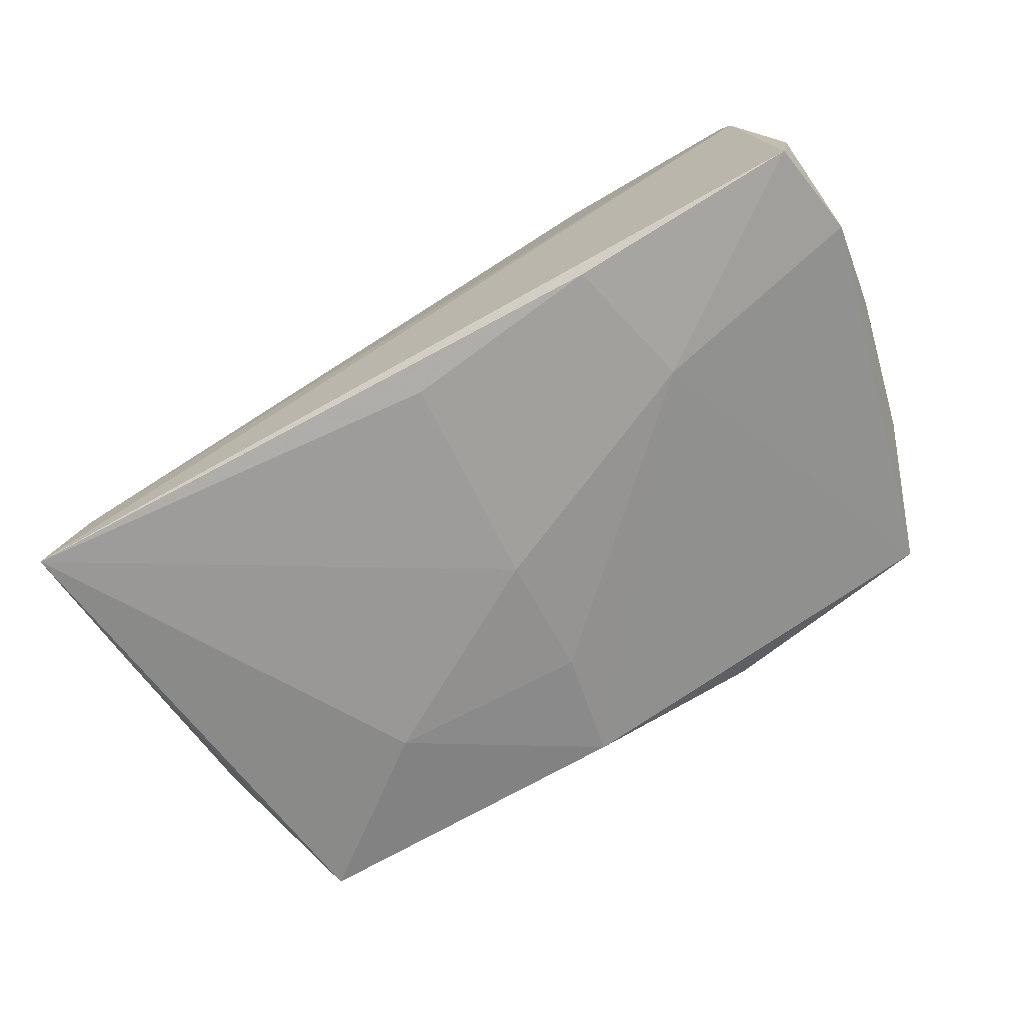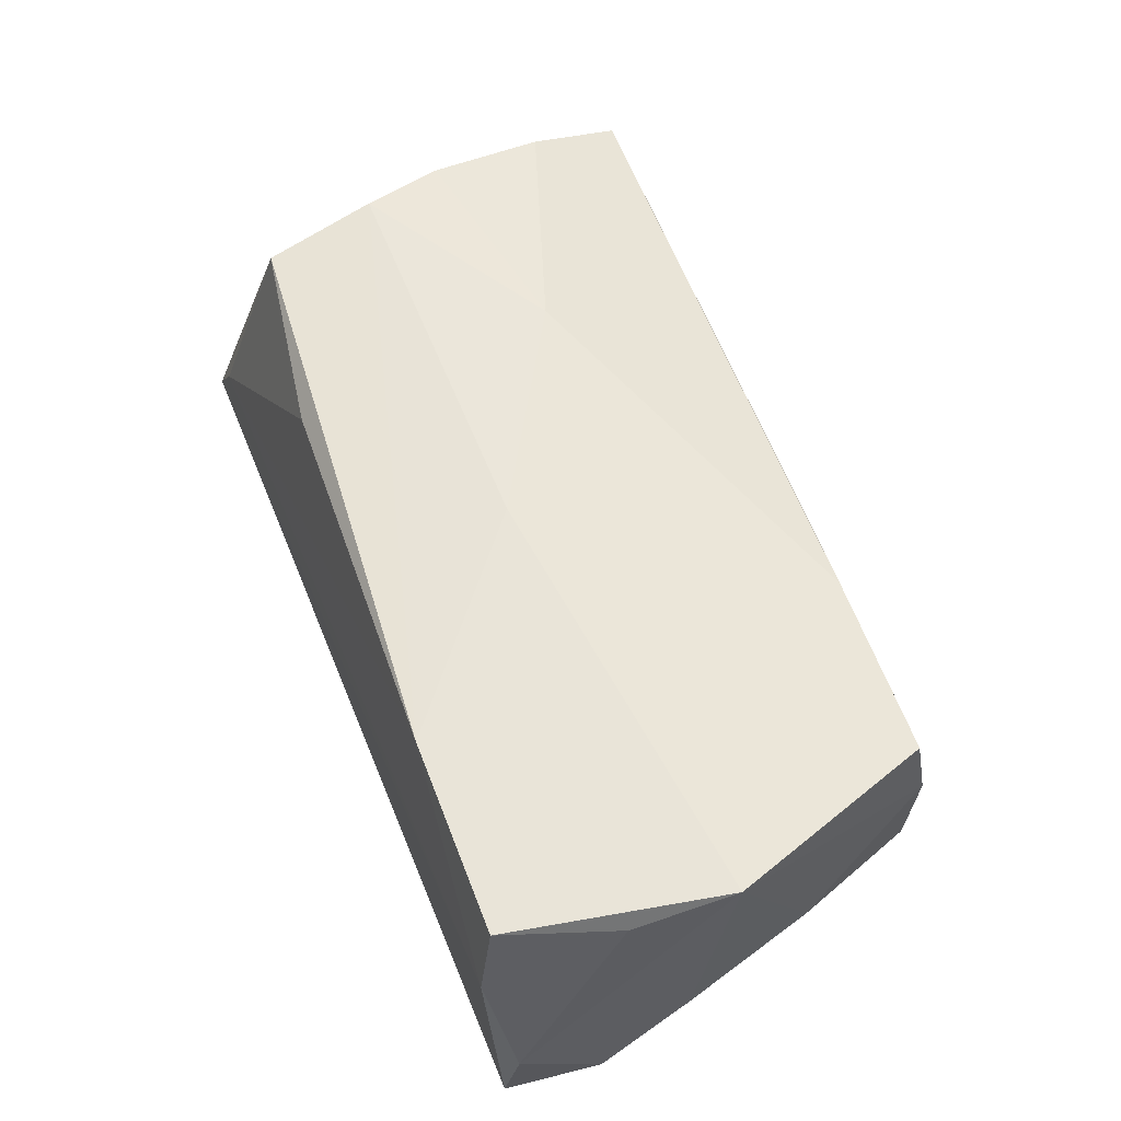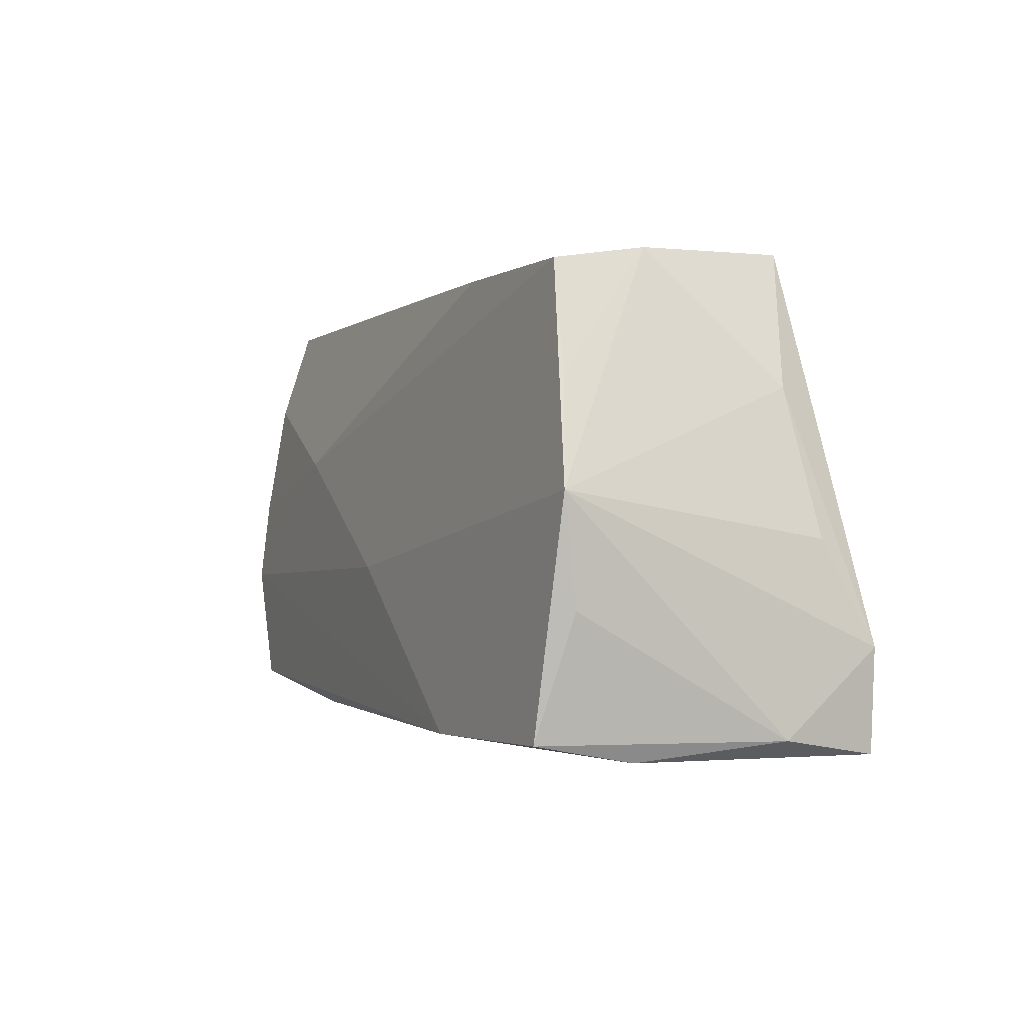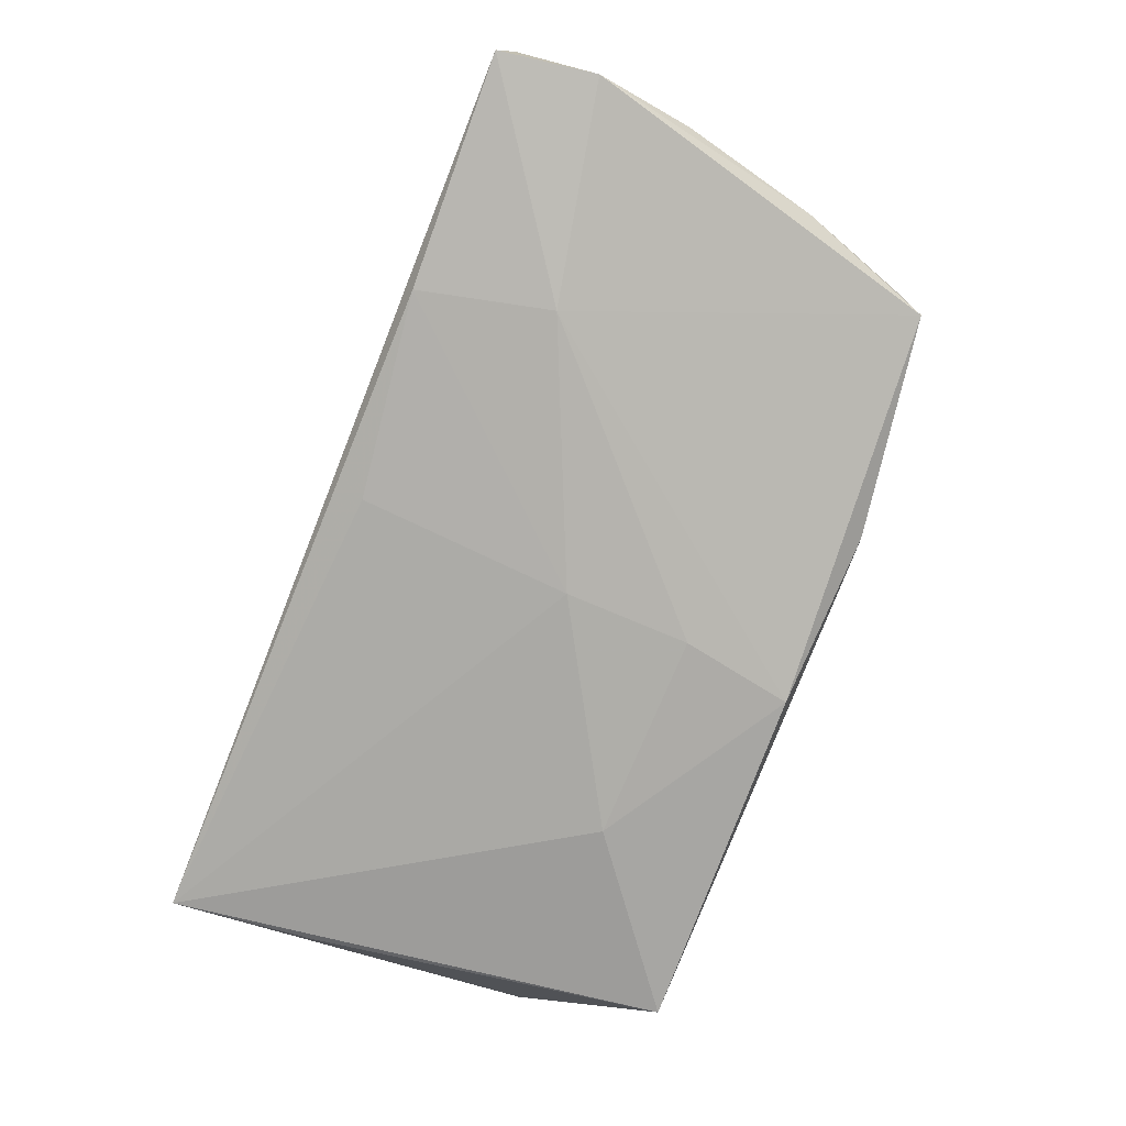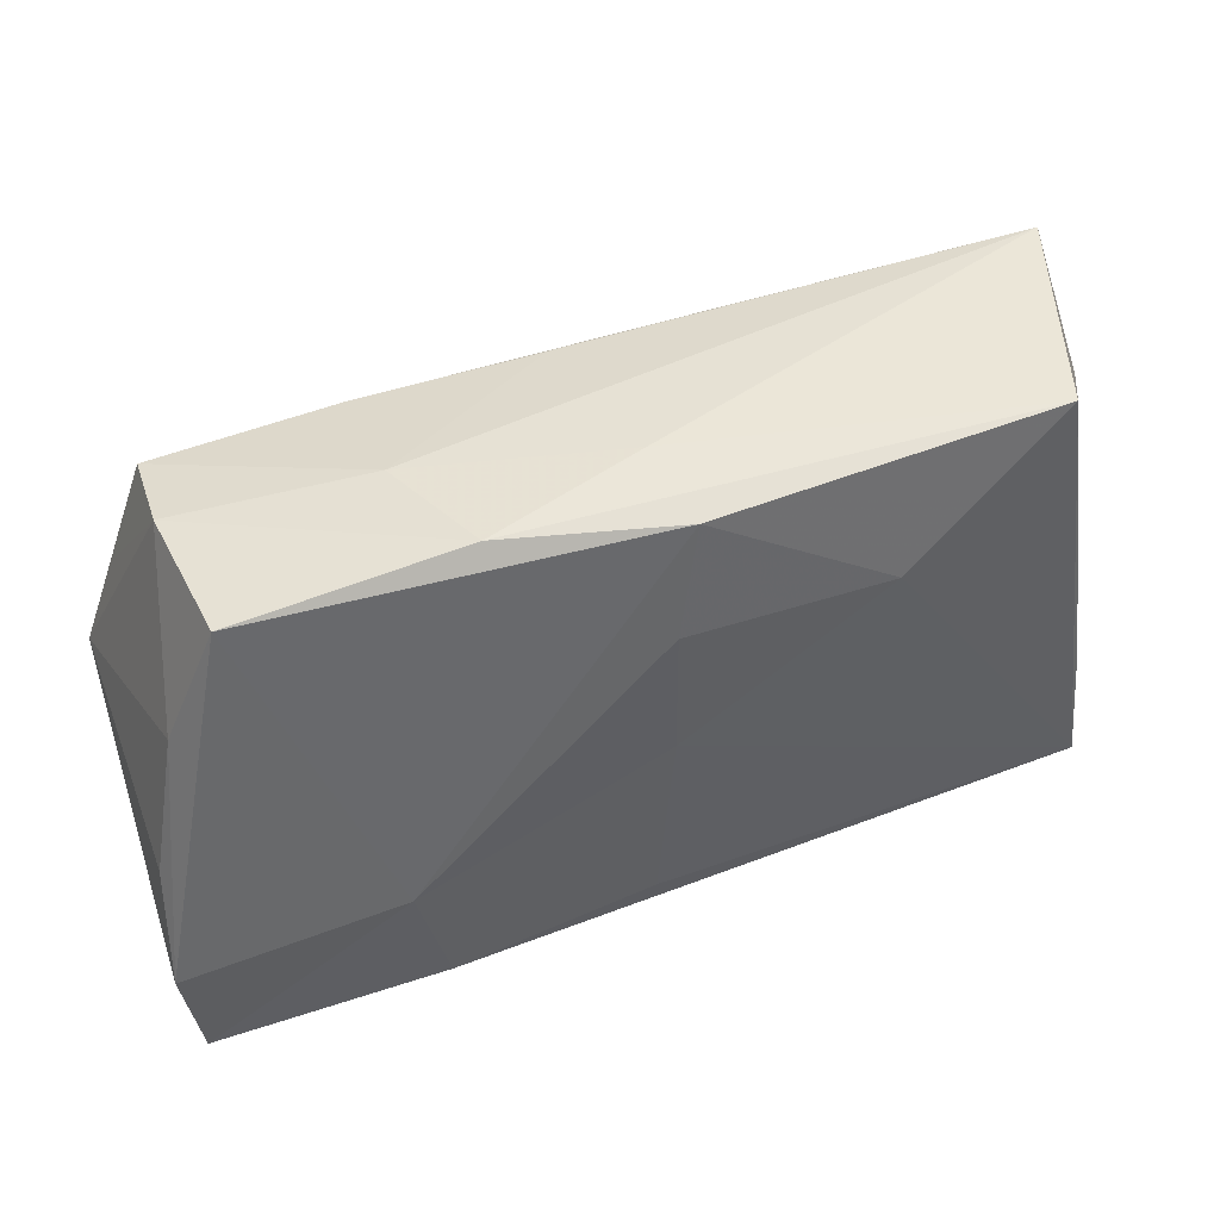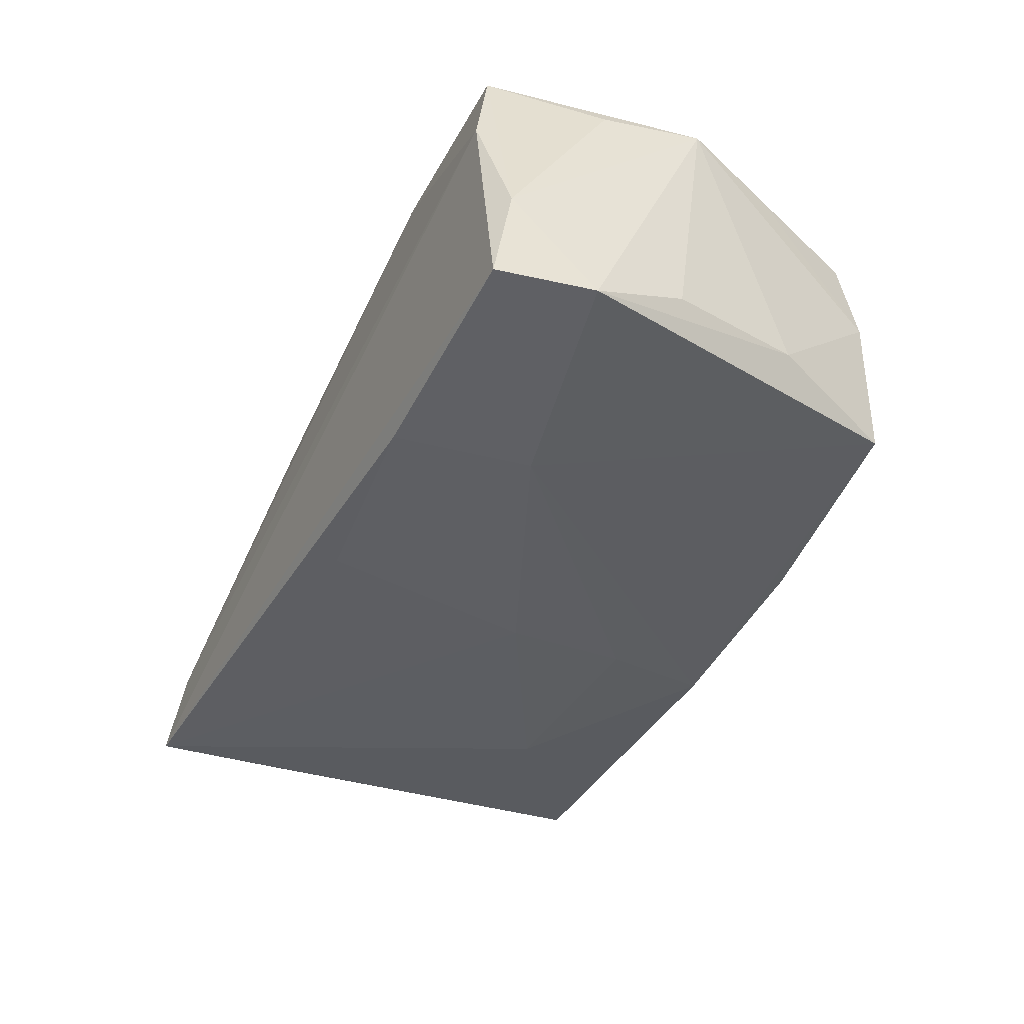
<metadata>
{"format":"obj","ext":"obj","renderer":"f3d","projection":"perspective","resolution":1024,"background":"white","views":[{"elev":-69.7,"azim":29.6,"up":"+Z"},{"elev":59.4,"azim":67.2,"up":"+Z"},{"elev":-4.5,"azim":66.3,"up":"+Y"},{"elev":-79.5,"azim":68.0,"up":"+Z"},{"elev":46.8,"azim":159.5,"up":"+Y"},{"elev":-40.8,"azim":62.9,"up":"+Z"}]}
</metadata>
<code>
v -0.04415 0.03104 -0.01555
v 0.05296 -0.00515 -0.01227
v 0.02276 0.02946 0.0005925
v -0.0514 -0.0103 -0.01448
v -0.05031 0.004854 0.01787
v -0.05339 -0.02745 -0.01458
v 0.05352 -0.0265 -0.007471
v 0.02506 -0.02704 -0.01917
v -0.002977 0.02986 -0.01743
v -0.02292 0.008639 0.01968
v 0.002074 -0.006489 0.0209
v 0.04512 0.02643 0.004837
v -0.04796 -0.02706 -0.006709
v 0.02292 0.02577 0.01562
v 0.04911 0.01137 0.01621
v -0.05524 0.01713 0.001587
v -7.31e-05 0.001466 -0.02025
v 0.001225 0.02739 0.01404
v 0.05425 -0.01666 -0.01791
v 0.04889 -0.02871 0.008307
v -0.0535 0.0309 0.01096
v 0.04465 0.02456 0.01529
v -0.02086 -0.02343 0.01731
v 0.05312 -0.001001 0.01808
v 0.04778 -0.02684 0.01914
v 0.04924 0.01147 -0.009943
v -0.04383 -0.01927 0.01925
v -0.05233 0.01937 0.01492
v -0.001665 0.03104 -0.006809
v -0.04669 -0.005336 0.02002
v 0.05238 -0.02808 -0.01849
v 0.0435 0.02732 -0.01242
v -0.0248 0.01595 -0.01882
v -0.0004407 0.01642 -0.01913
v 0.001021 -0.02381 -0.01857
v 0.02891 -0.01145 -0.02025
v 0.05175 -0.01317 0.01615
v 0.01743 0.03104 -0.01346
v 0.02508 -0.02624 0.02031
v -0.05226 0.003337 0.007964
f 4 6 16
f 16 1 4
f 4 1 6
f 21 1 16
f 16 28 21
f 12 32 38
f 38 1 29
f 1 21 29
f 8 31 6
f 6 1 33
f 33 17 6
f 7 31 19
f 39 25 24
f 7 19 24
f 24 19 2
f 20 31 7
f 7 25 20
f 6 31 20
f 20 25 39
f 22 12 3
f 3 29 21
f 3 12 38
f 38 29 3
f 32 12 26
f 26 19 32
f 2 19 26
f 12 24 26
f 26 24 2
f 18 3 21
f 14 21 28
f 28 10 14
f 14 18 21
f 14 10 22
f 22 3 14
f 3 18 14
f 39 30 27
f 16 6 40
f 5 10 28
f 5 30 10
f 5 28 16
f 16 40 5
f 5 40 6
f 6 27 5
f 5 27 30
f 6 17 35
f 35 8 6
f 17 8 35
f 31 8 36
f 36 8 17
f 36 19 31
f 32 19 36
f 9 33 1
f 9 1 38
f 38 32 9
f 32 36 9
f 39 24 11
f 11 30 39
f 10 30 11
f 22 10 11
f 11 24 22
f 15 12 22
f 22 24 15
f 15 24 12
f 37 25 7
f 7 24 37
f 37 24 25
f 39 27 23
f 17 33 34
f 33 9 34
f 34 36 17
f 34 9 36
f 39 23 13
f 6 20 13
f 13 20 39
f 13 27 6
f 13 23 27

</code>
